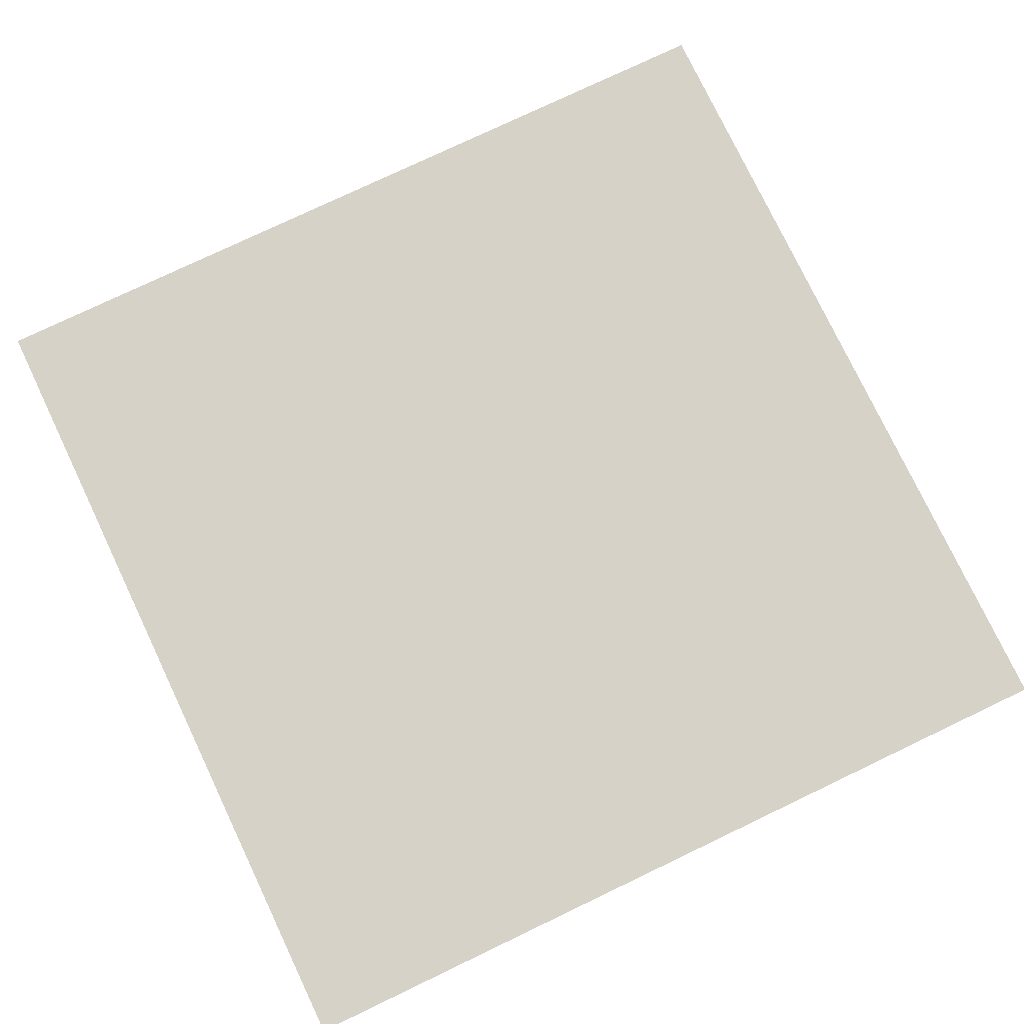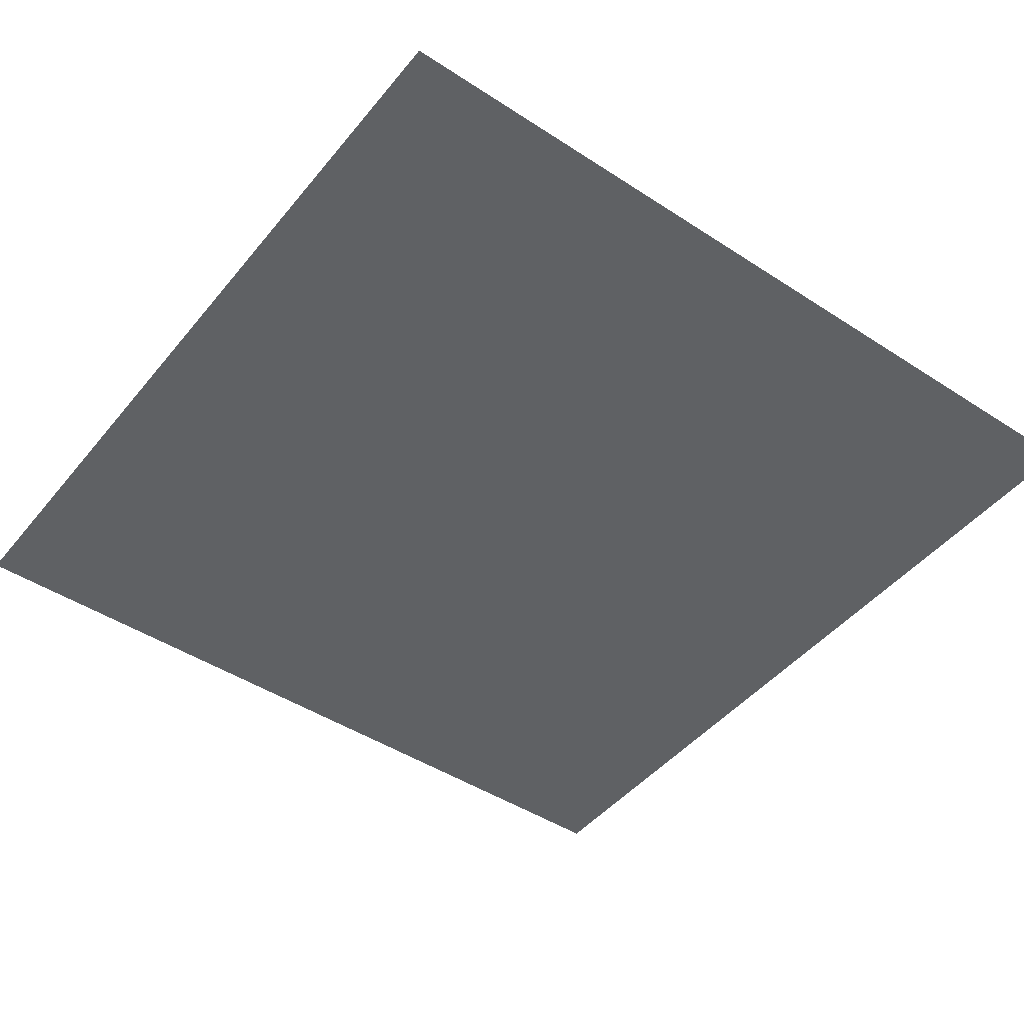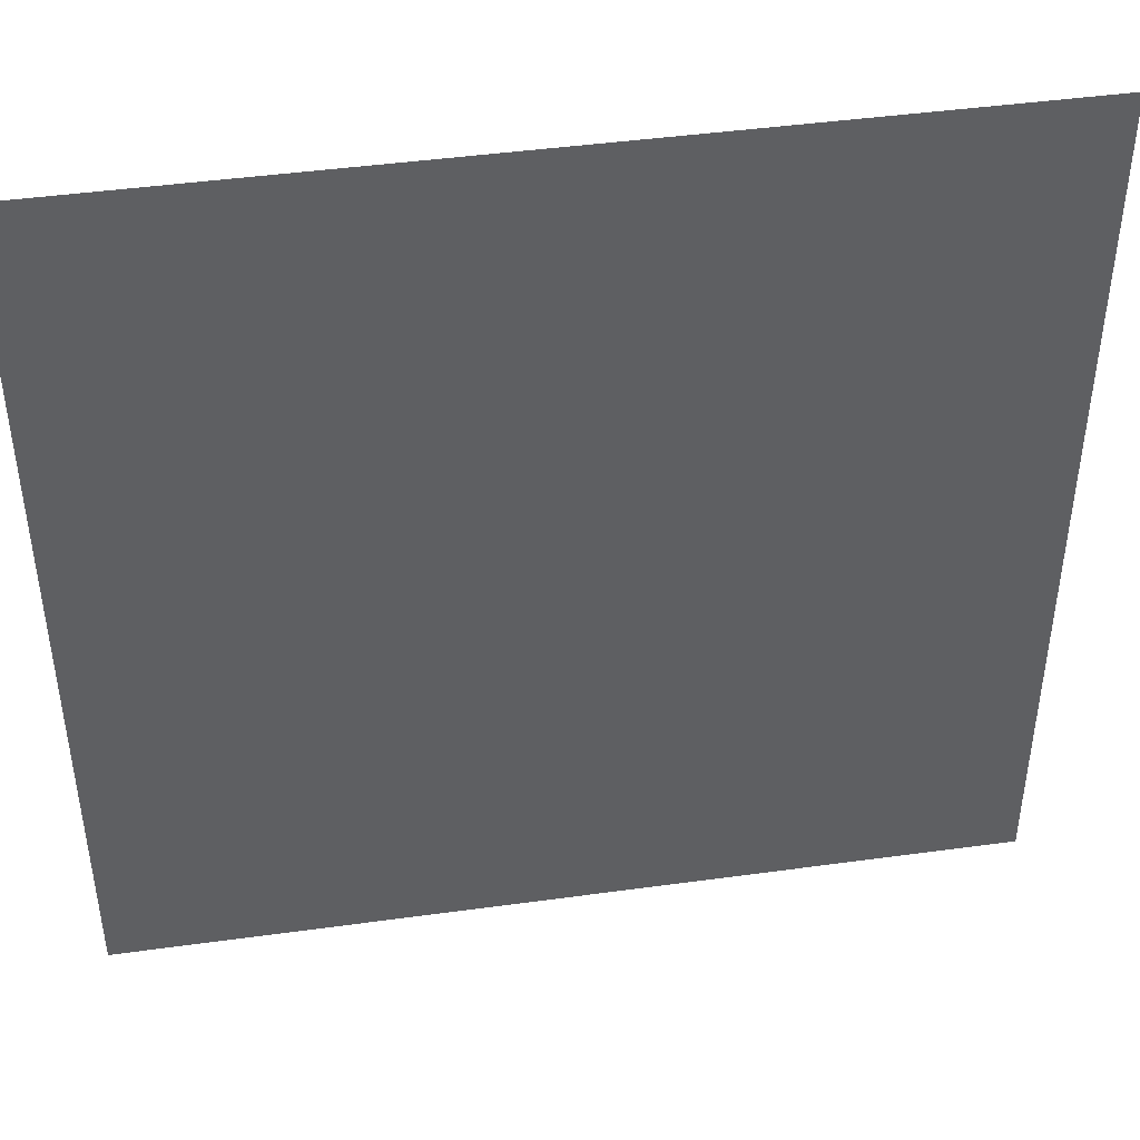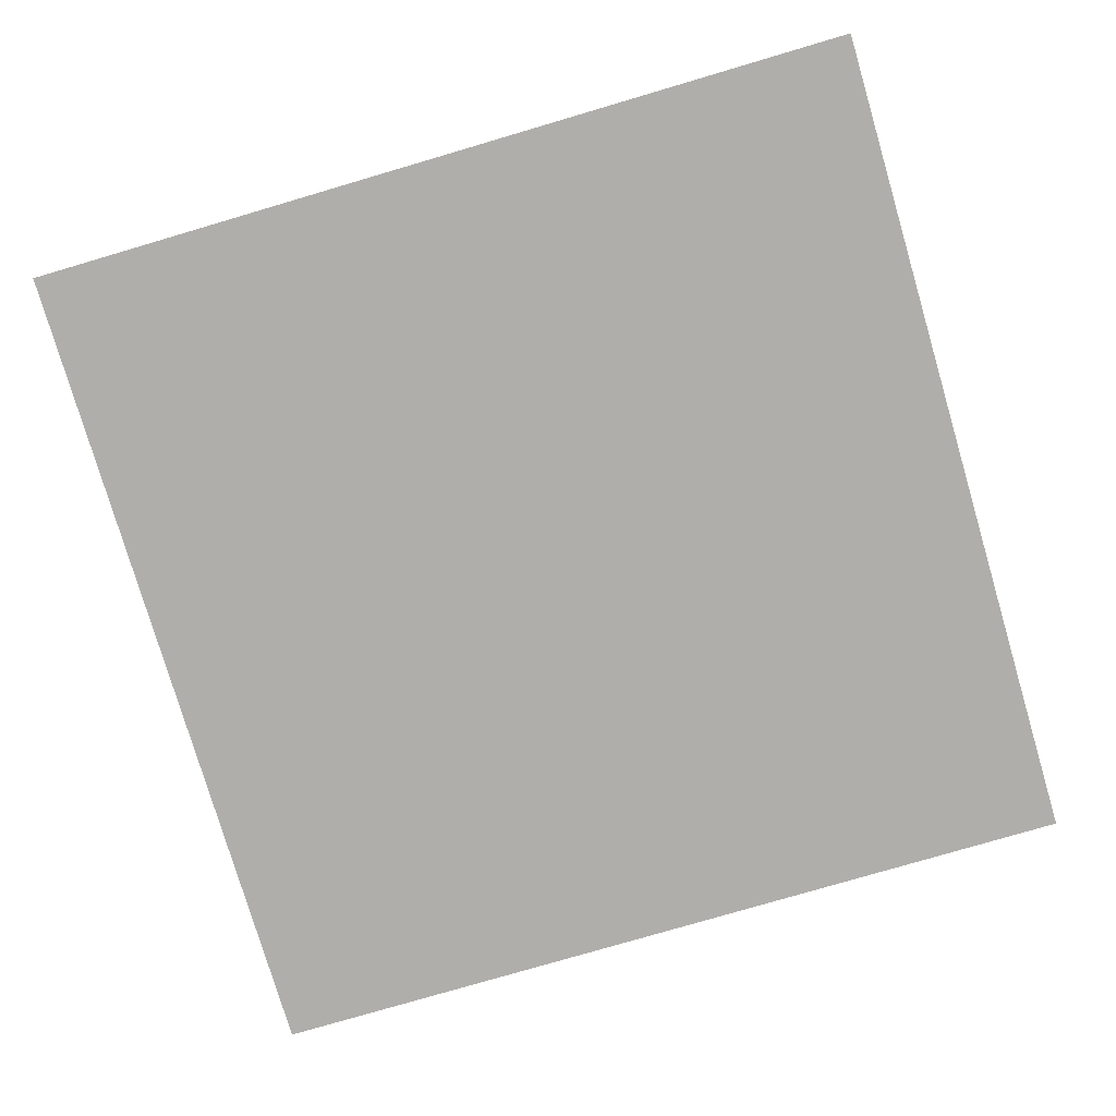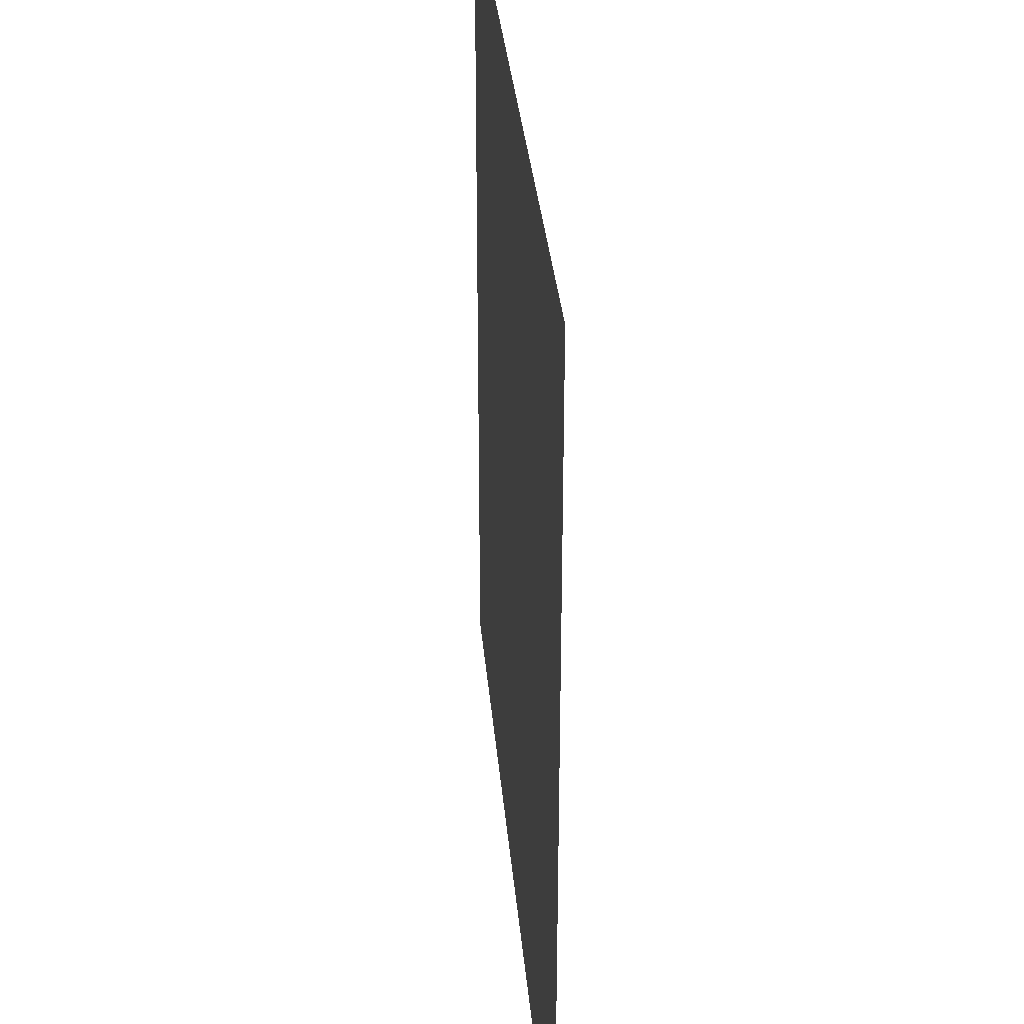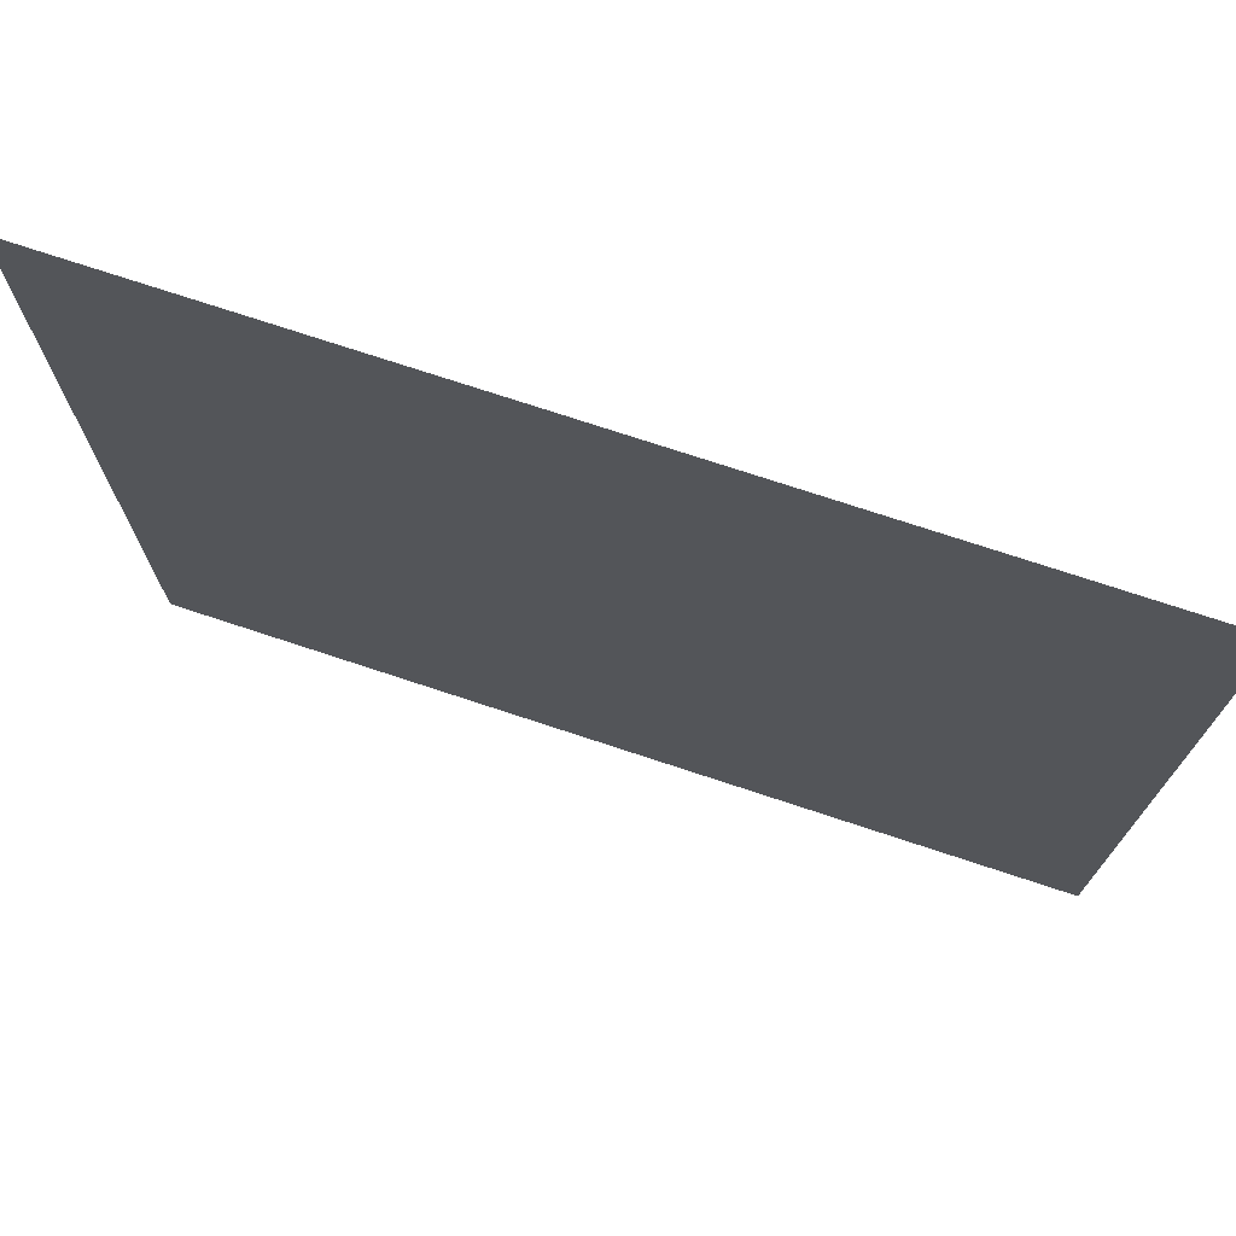
<metadata>
{"format":"obj","ext":"obj","renderer":"f3d","projection":"perspective","resolution":1024,"background":"white","views":[{"elev":77.5,"azim":-25.5,"up":"+Z"},{"elev":-45.8,"azim":-126.8,"up":"+Z"},{"elev":44.6,"azim":170.9,"up":"+Y"},{"elev":-77.8,"azim":106.4,"up":"+Z"},{"elev":32.8,"azim":85.1,"up":"+Y"},{"elev":74.2,"azim":18.3,"up":"+Y"}]}
</metadata>
<code>
g mesh_plane_panning_soft
v 0.9062 -1.359 8.335e-07
v 1.359 -0.9062 9.098e-07
v 1.359 -1.359 8.335e-07
v 0.9062 -0.9062 9.098e-07
v 0.4531 -1.359 8.335e-07
v 1.359 -0.4531 9.67e-07
v 0.4531 -0.9062 9.098e-07
v -0 -1.359 8.335e-07
v 0.9062 -0.4531 9.67e-07
v 1.359 0 1.049e-06
v -0 -0.9062 9.098e-07
v -0.4531 -1.359 8.335e-07
v 0.4531 -0.4531 9.67e-07
v 0.9062 0 1.049e-06
v 1.359 0.4531 1.12e-06
v -0.4531 -0.9062 9.098e-07
v -0.9062 -1.359 8.335e-07
v -0 -0.4531 9.67e-07
v 0.4531 0 1.049e-06
v 0.9062 0.4531 1.12e-06
v 1.359 0.9062 1.215e-06
v -0.9062 -0.9062 9.098e-07
v -1.359 -1.359 8.335e-07
v -1.359 -0.9062 9.098e-07
v -0.4531 -0.4531 9.67e-07
v -0.9062 -0.4531 9.67e-07
v -1.359 -0.4531 9.67e-07
v -0 0 1.049e-06
v 0.4531 0.4531 1.12e-06
v 0.9062 0.9062 1.215e-06
v 1.359 1.359 1.253e-06
v 0.9062 1.359 1.253e-06
v 0.4531 0.9062 1.215e-06
v 0.4531 1.359 1.253e-06
v -0.9062 0 1.049e-06
v -1.359 0 1.049e-06
v -0.4531 0 1.049e-06
v -0 0.4531 1.12e-06
v -0 0.9062 1.215e-06
v -0 1.359 1.253e-06
v -0.4531 0.4531 1.12e-06
v -0.9062 0.4531 1.12e-06
v -1.359 0.4531 1.12e-06
v -0.4531 0.9062 1.215e-06
v -0.4531 1.359 1.253e-06
v -0.9062 0.9062 1.215e-06
v -1.359 0.9062 1.215e-06
v -0.9062 1.359 1.253e-06
v -1.359 1.359 1.253e-06
g mesh_plane_panning_soft_0
f 3 2 1
f 2 4 1
f 1 4 5
f 2 6 4
f 4 7 5
f 5 7 8
f 6 9 4
f 4 9 7
f 6 10 9
f 7 11 8
f 8 11 12
f 9 13 7
f 7 13 11
f 10 14 9
f 9 14 13
f 10 15 14
f 11 16 12
f 12 16 17
f 13 18 11
f 11 18 16
f 14 19 13
f 13 19 18
f 15 20 14
f 14 20 19
f 15 21 20
f 16 22 17
f 17 22 23
f 22 24 23
f 18 25 16
f 16 25 22
f 22 26 24
f 25 26 22
f 26 27 24
f 19 28 18
f 18 28 25
f 20 29 19
f 19 29 28
f 21 30 20
f 20 30 29
f 21 31 30
f 31 32 30
f 30 32 33
f 30 33 29
f 32 34 33
f 26 35 27
f 35 36 27
f 25 37 26
f 28 37 25
f 37 35 26
f 29 38 28
f 29 33 38
f 28 38 37
f 33 34 39
f 33 39 38
f 34 40 39
f 38 41 37
f 37 41 35
f 38 39 41
f 35 42 36
f 41 42 35
f 42 43 36
f 39 40 44
f 39 44 41
f 41 44 42
f 40 45 44
f 42 46 43
f 44 46 42
f 44 45 46
f 46 47 43
f 45 48 46
f 46 48 47
f 48 49 47

</code>
